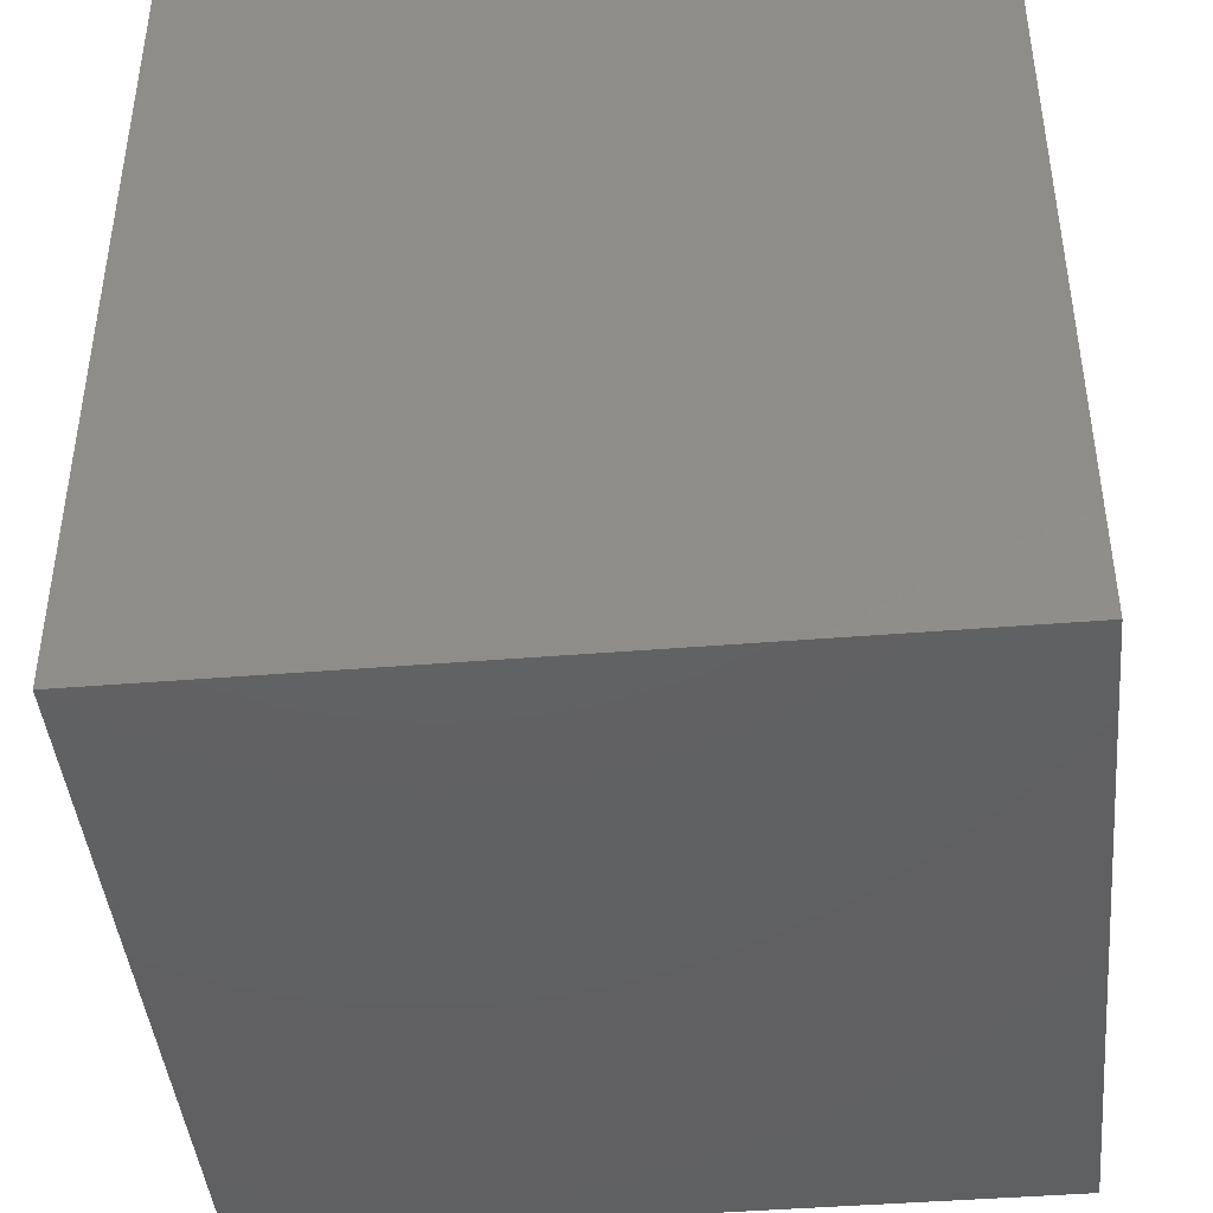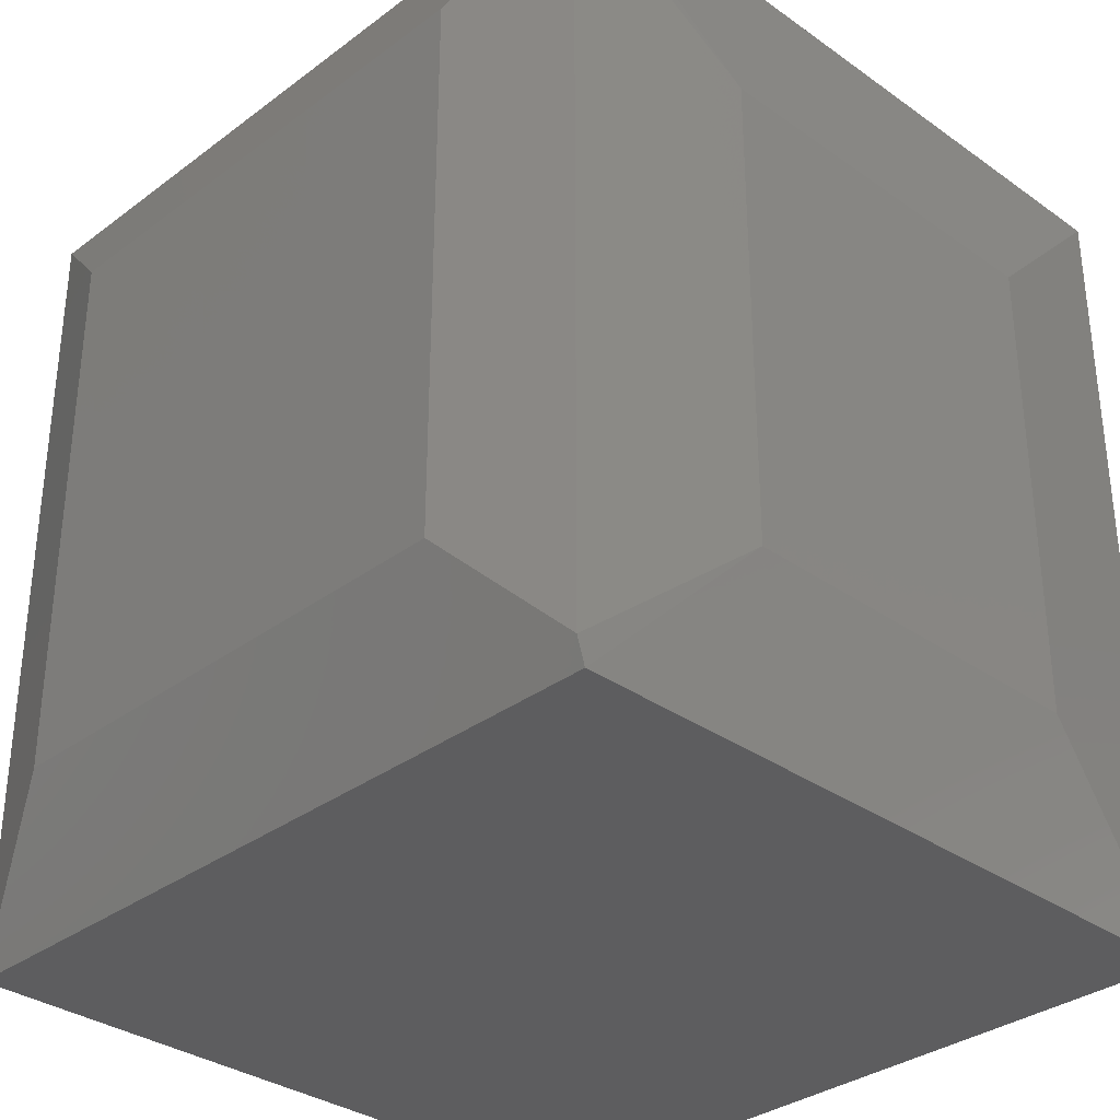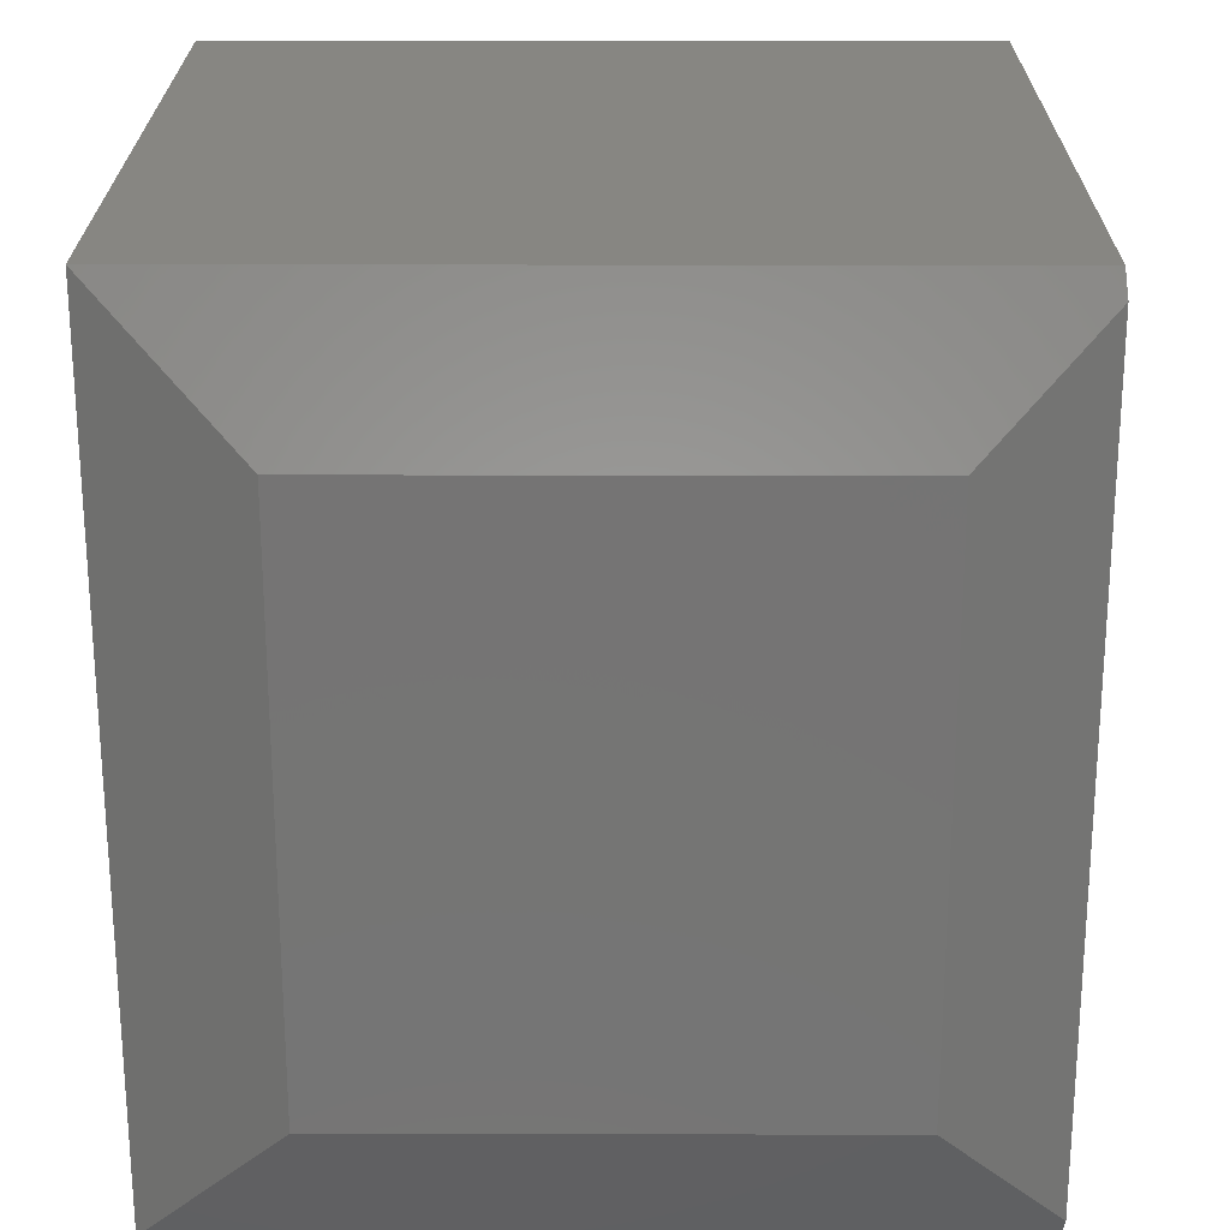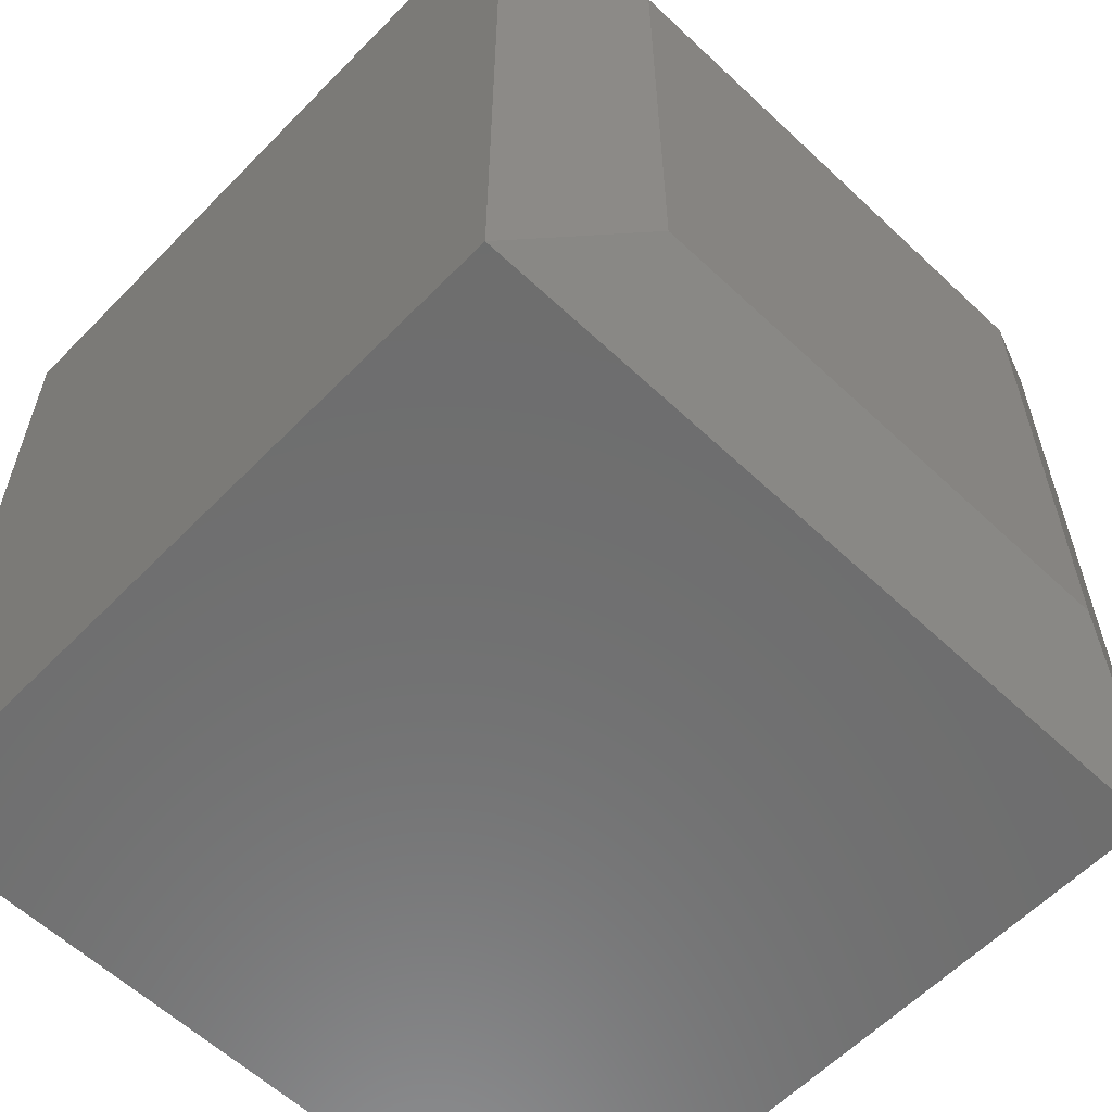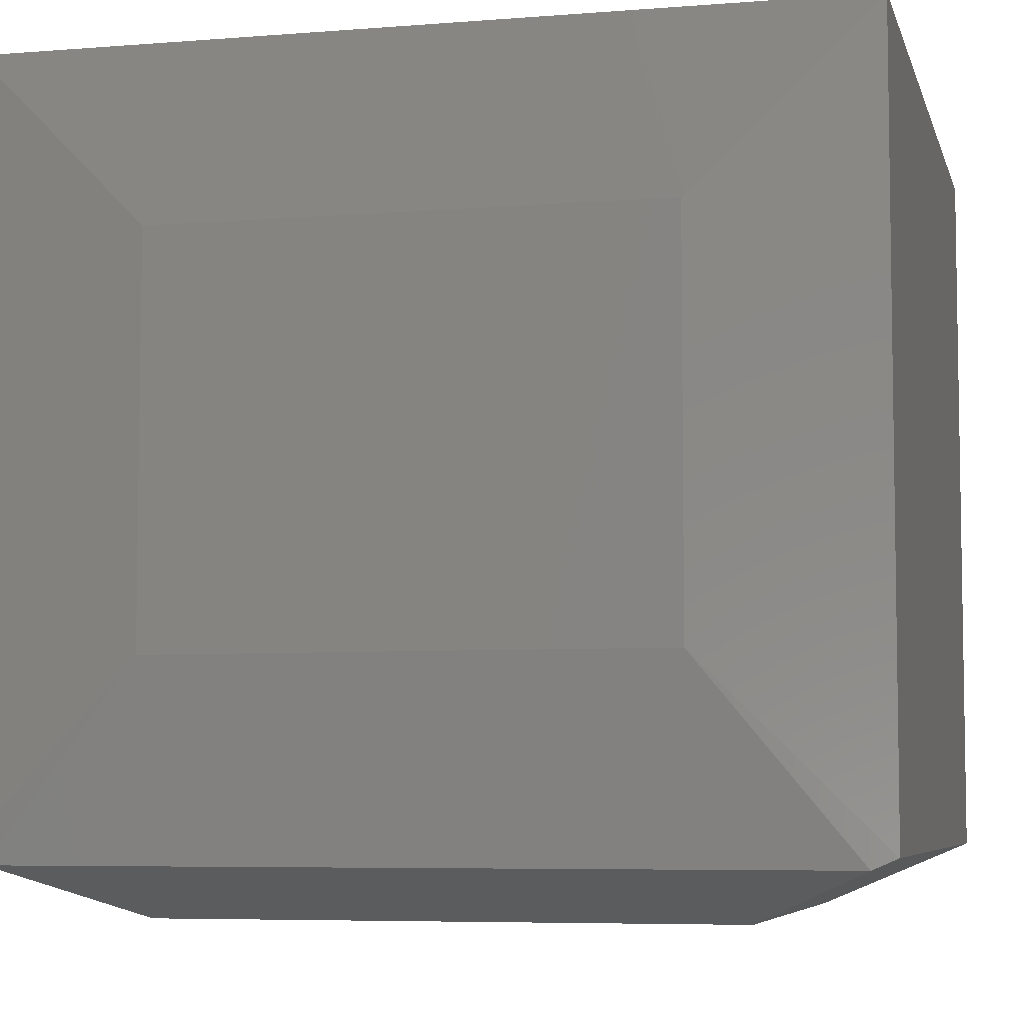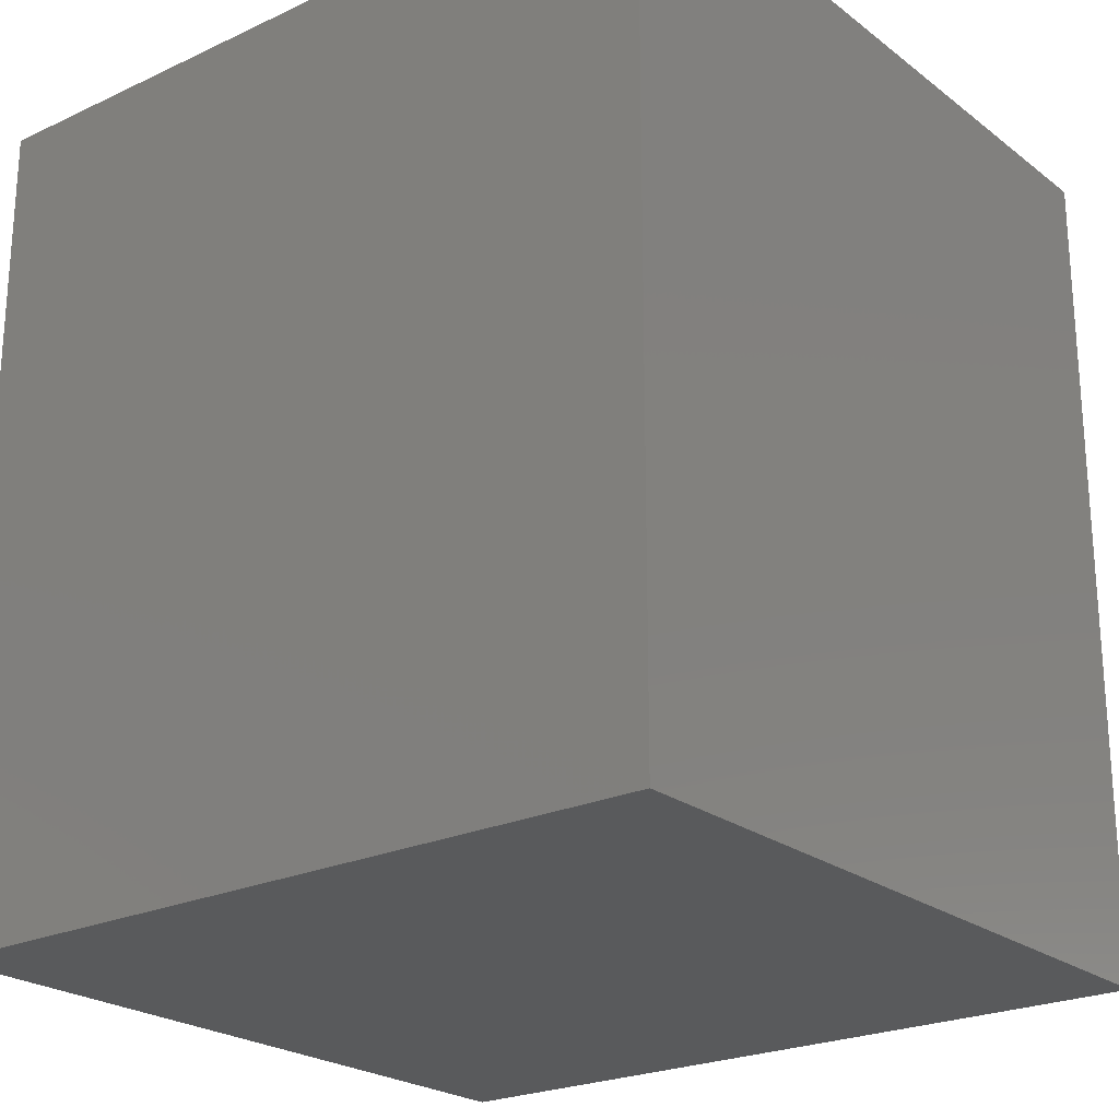
<metadata>
{"format":"stl","ext":"stl","renderer":"f3d","projection":"perspective","resolution":1024,"background":"white","views":[{"elev":-43.2,"azim":-174.5,"up":"+Z"},{"elev":-33.0,"azim":45.7,"up":"+Z"},{"elev":23.1,"azim":0.2,"up":"+Z"},{"elev":-59.7,"azim":-43.9,"up":"+Z"},{"elev":-6.1,"azim":103.6,"up":"+Y"},{"elev":-23.2,"azim":-141.7,"up":"+Z"}]}
</metadata>
<code>
# stl→obj: 18 verts, 32 faces
v 0.6891 -0.6656 0.02147
v 0.6871 -0.6562 -4.207e-17
v 0.7105 -0.5 0.1562
v 0.6871 0 -4.207e-17
v 0.7105 -0.1562 0.1562
v 0.6891 -0.6656 0.7285
v 0.7105 -0.5 0.5938
v 0.6871 -0.6562 0.75
v 0.7105 -0.1562 0.5938
v 0.6871 0 0.75
v 0.5855 -0.7109 0.125
v 0.5855 -0.7109 0.625
v 4.592e-17 -0.6562 0.75
v 0.125 -0.7109 0.625
v 0.125 -0.7109 0.125
v -1.388e-17 -0.6562 8.498e-34
v 4.592e-17 0 0.75
v 0 0 0
f 1 2 3
f 3 2 4
f 3 4 5
f 6 7 8
f 8 7 9
f 8 9 10
f 1 6 11
f 11 6 12
f 3 5 7
f 7 5 9
f 1 3 6
f 6 3 7
f 6 8 12
f 12 8 13
f 12 13 14
f 1 11 2
f 2 11 15
f 2 15 16
f 10 17 8
f 8 17 13
f 18 4 16
f 16 4 2
f 18 17 4
f 4 17 10
f 10 9 4
f 4 9 5
f 15 11 14
f 14 11 12
f 13 17 16
f 16 17 18
f 13 16 14
f 14 16 15

</code>
